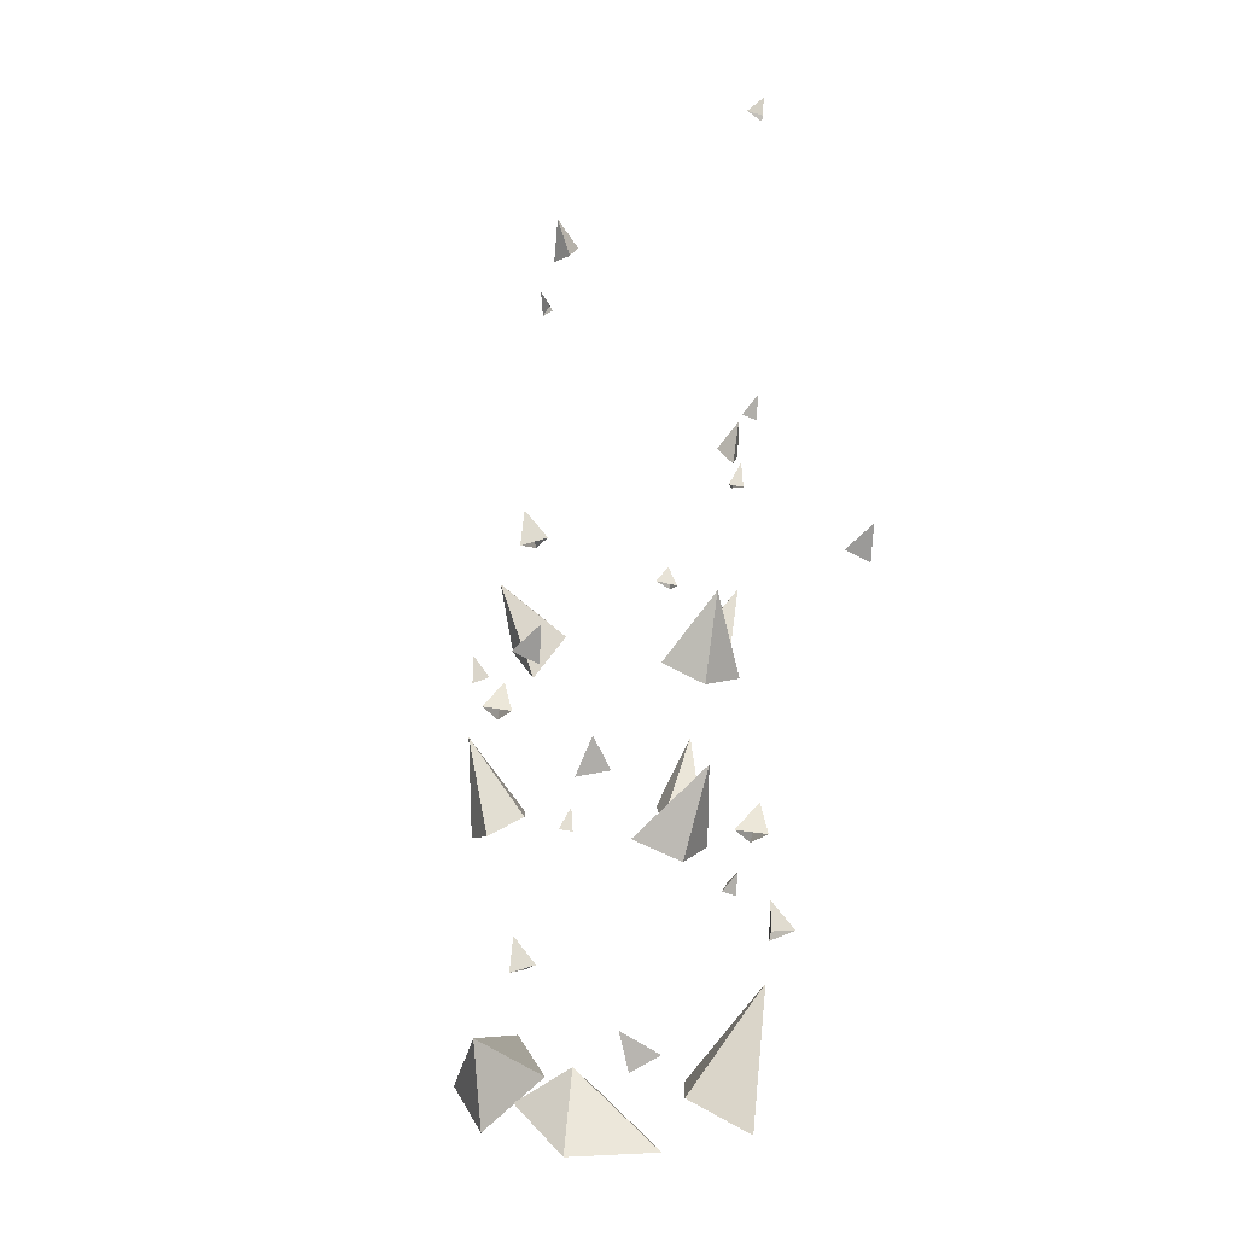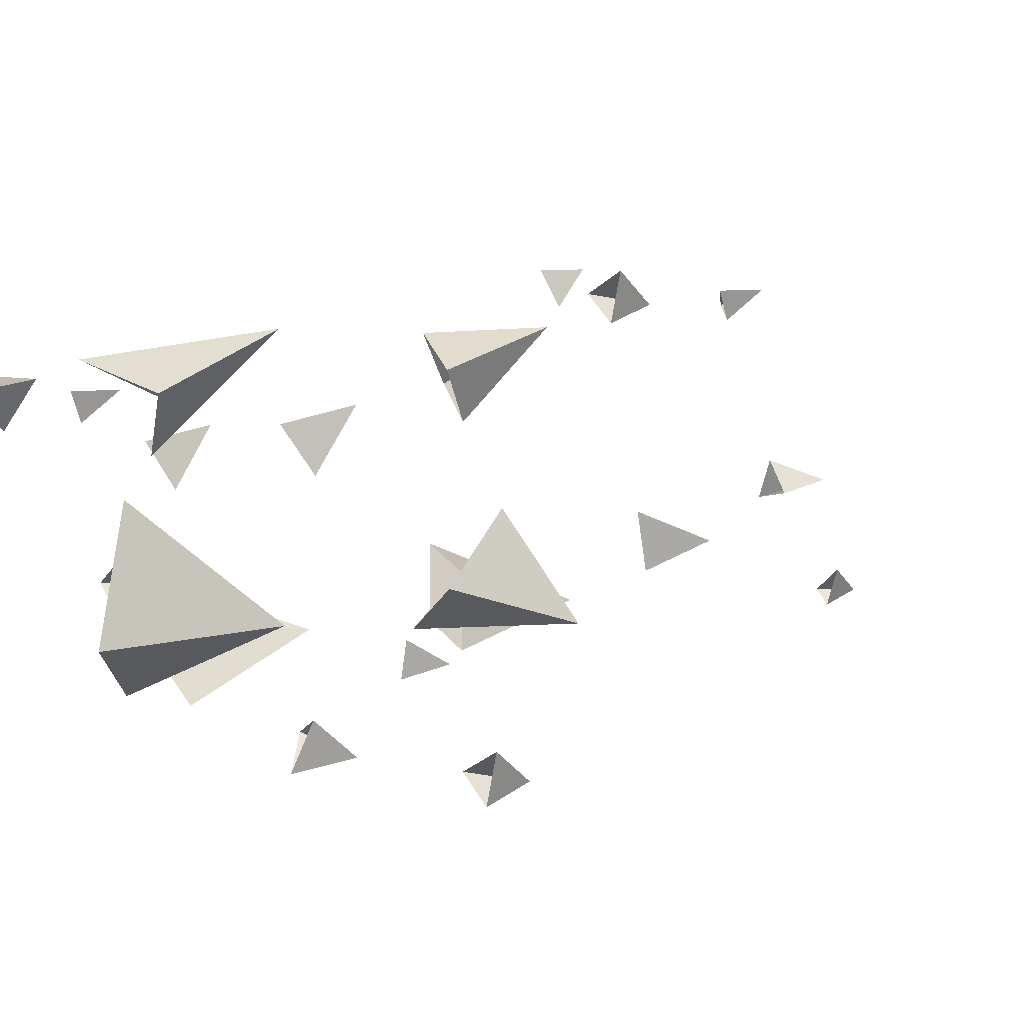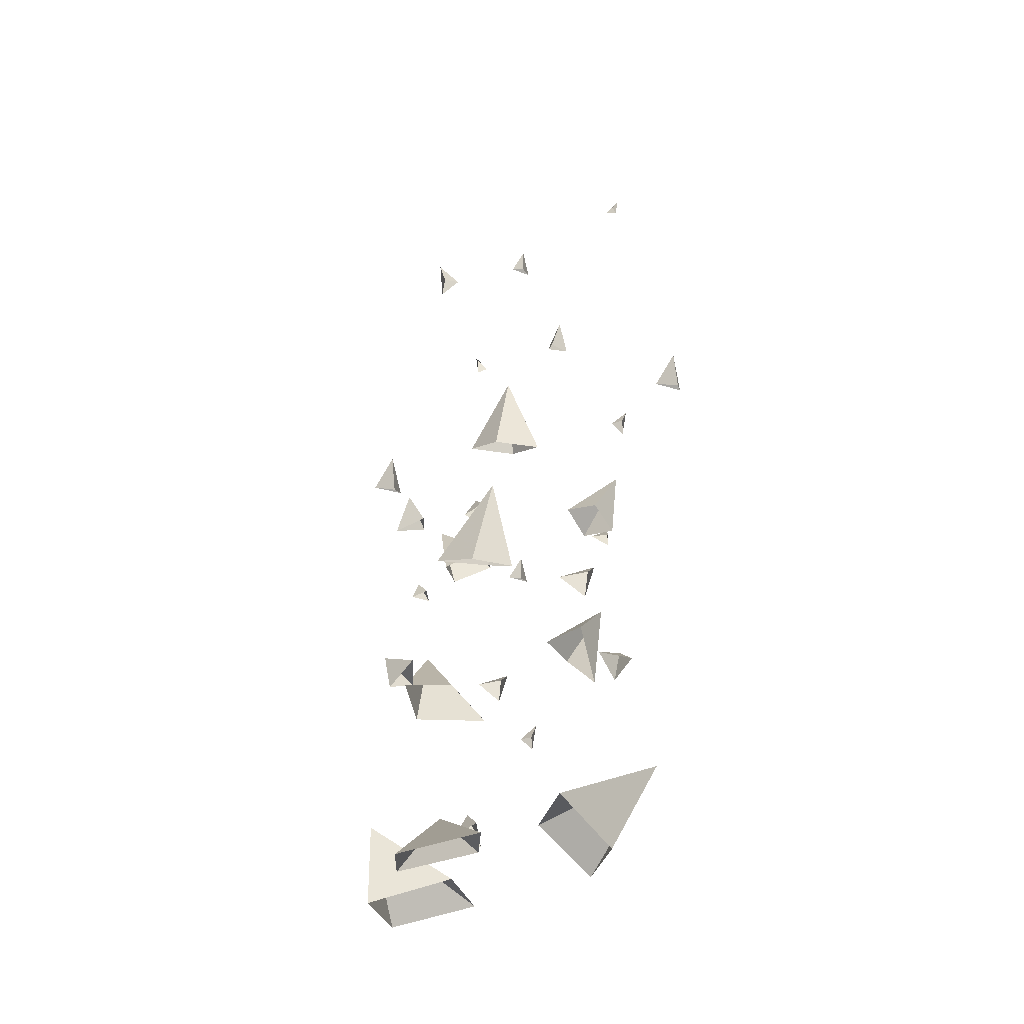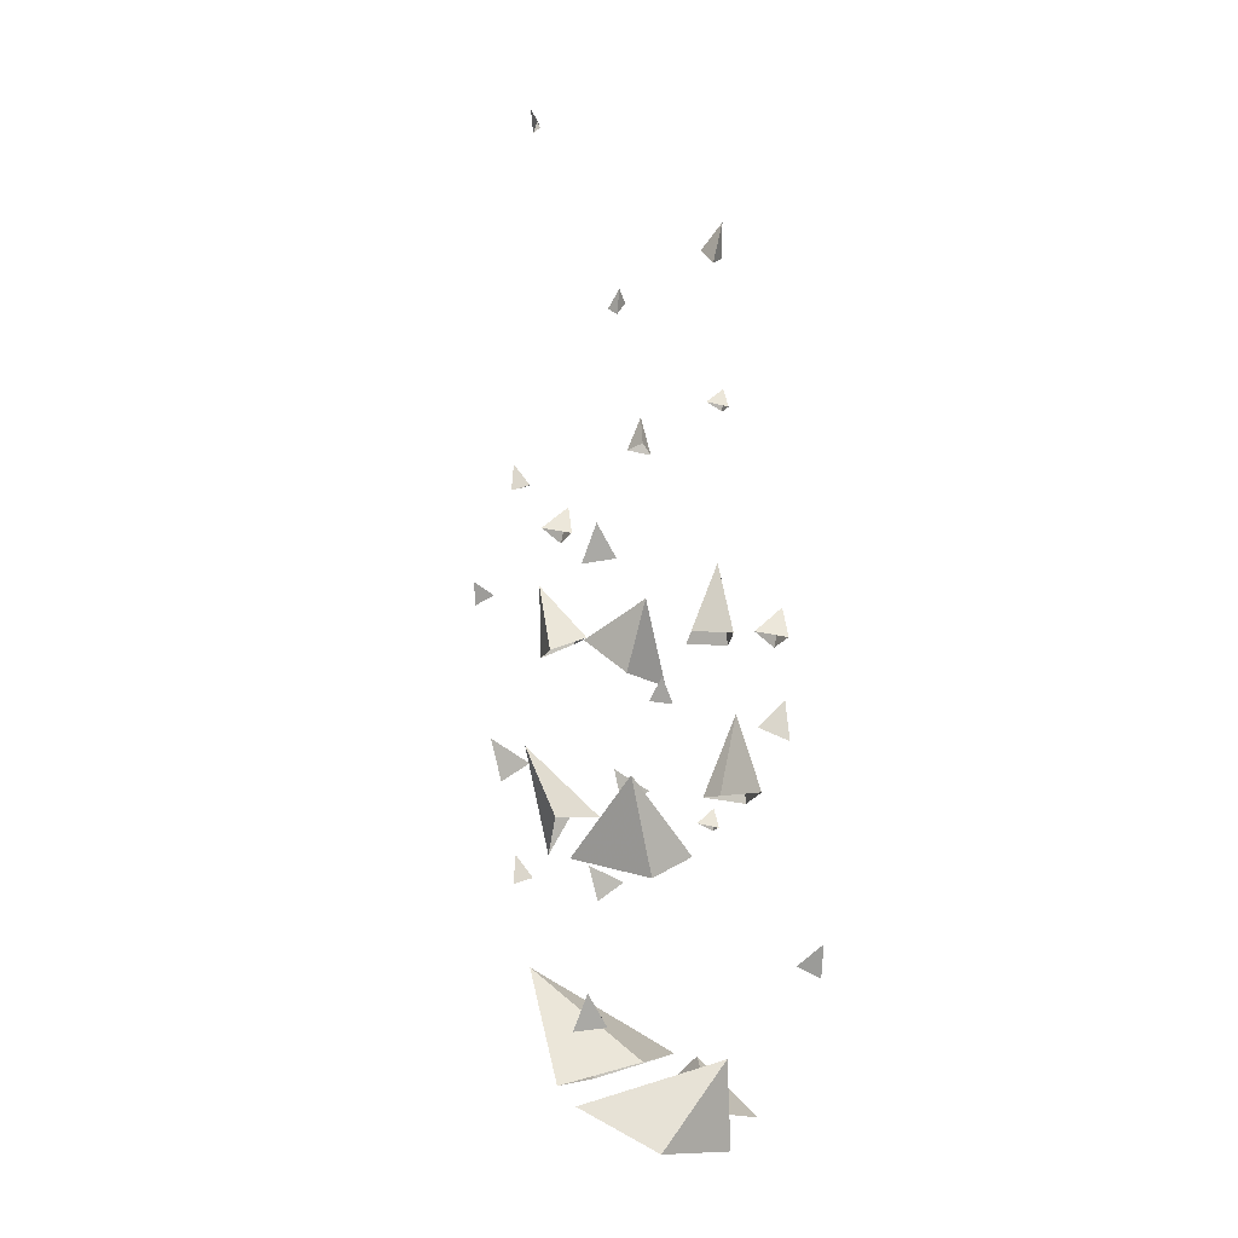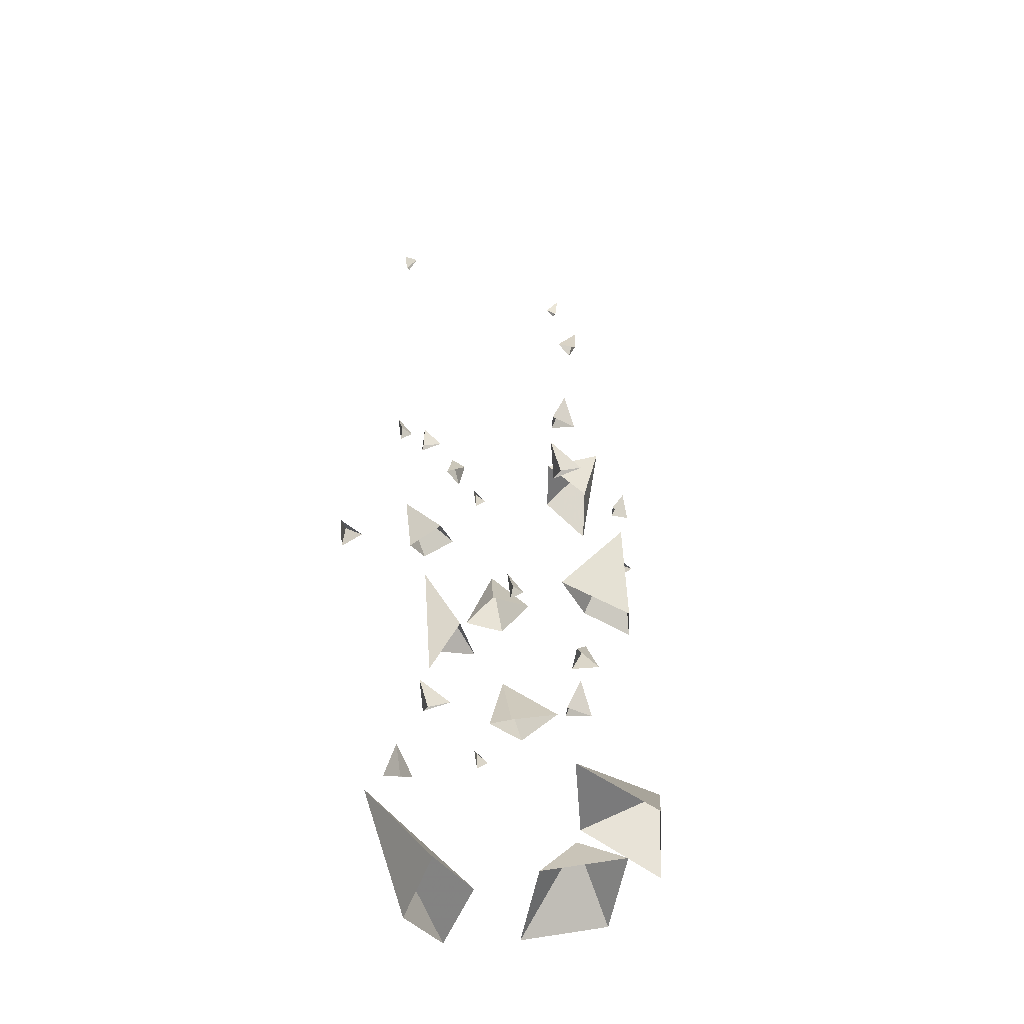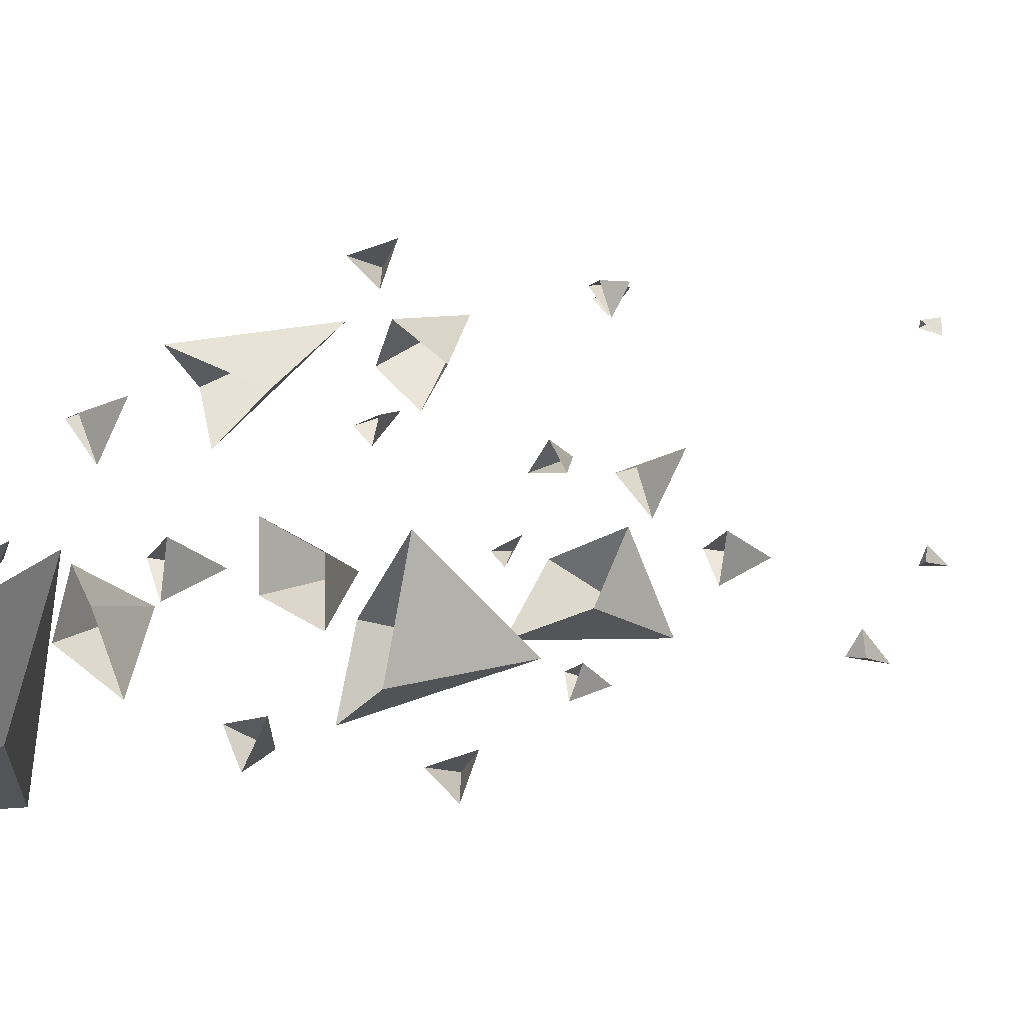
<metadata>
{"format":"obj","ext":"obj","renderer":"f3d","projection":"perspective","resolution":1024,"background":"white","views":[{"elev":7.4,"azim":-134.7,"up":"+Y"},{"elev":-5.9,"azim":87.0,"up":"+Z"},{"elev":-39.9,"azim":-100.9,"up":"+Y"},{"elev":6.0,"azim":114.6,"up":"+Y"},{"elev":-43.6,"azim":69.1,"up":"+Y"},{"elev":0.2,"azim":42.6,"up":"+Z"}]}
</metadata>
<code>
o firespell2_back
v -0.1 0 -0.49
v -0.32 0 -0.2
v 0.05 0.26 -0.3
v 0.02 0.11 -0.15
v 0.23 0.11 -0.44
v 0.04 0.06 0.3
v -0.21 0.12 0.04
v -0.18 0.46 0.53
v -0.55 0.06 0.05
v -0.31 -0.01 0.3
v 0.3 0.14 -0.21
v 0.62 0.2 -0.06
v 0.34 0.36 -0.54
v 0.62 0.07 -0.4
v 0.3 0 -0.54
v -0.56 1.02 -0.14
v -0.59 1 -0.1
v -0.6 1.09 -0.1
v -0.52 1.04 -0.06
v 0.54 1.01 0.17
v 0.62 1 0.19
v 0.58 1.1 0.2
v 0.58 1.02 0.13
v 0.56 0.49 -0.16
v 0.49 0.52 -0.08
v 0.6 0.62 -0.1
v 0.6 0.47 -0.04
v -0.5 0.5 -0.5
v -0.54 0.45 -0.59
v -0.51 0.6 -0.61
v -0.63 0.52 -0.52
v -0.47 0.76 0.37
v -0.38 0.71 0.32
v -0.36 0.86 0.35
v -0.46 0.78 0.24
v -0.52 1.77 -0.19
v -0.52 1.77 -0.01
v -0.53 2.1 -0.14
v -0.38 1.84 -0.09
v -0.38 1.84 -0.27
v 0.05 1.79 0.32
v -0.07 1.83 0.22
v -0.1 2.02 0.44
v -0.17 1.79 0.32
v -0.07 1.74 0.42
v 0.29 1.85 -0.1
v 0.48 1.89 -0.03
v 0.47 2.05 -0.27
v 0.48 1.78 -0.2
v 0.29 1.71 -0.27
v -0.08 2.41 0.49
v 0 2.4 0.51
v -0.04 2.5 0.52
v -0.04 2.42 0.45
v -0.56 2.2 0.52
v -0.62 2.15 0.6
v -0.65 2.3 0.58
v -0.52 2.22 0.64
v 0 1.88 -0.64
v -0.06 1.83 -0.56
v -0.09 1.98 -0.58
v 0.04 1.9 -0.52
v 0.03 0.98 0.34
v 0.15 1.16 0.25
v 0.11 1.42 0.4
v 0 1.14 0.13
v -0.08 1.18 0.26
v 0.39 1.11 -0.42
v 0.41 1.15 -0.21
v 0.64 1.44 -0.29
v 0.6 1.11 -0.03
v 0.57 1.06 -0.34
v -0.42 1.18 -0.2
v -0.36 1.22 -0.4
v -0.56 1.49 -0.21
v -0.5 1.14 -0.28
v -0.46 1.16 -0.11
v 0.53 1.69 -0.31
v 0.5 1.68 -0.39
v 0.53 1.78 -0.36
v 0.47 1.7 -0.33
v 0.8 1.48 0.08
v 0.9 1.43 0.09
v 0.9 1.58 0.13
v 0.88 1.5 -0.01
v -0.48 1.16 0.2
v -0.38 1.11 0.21
v -0.39 1.26 0.25
v -0.4 1.18 0.1
v -0.64 2.72 -0.14
v -0.67 2.7 -0.1
v -0.68 2.79 -0.1
v -0.6 2.74 -0.06
v 0.27 2 0.49
v 0.32 1.98 0.5
v 0.33 2.07 0.5
v 0.32 2.02 0.42
v 0.48 2.19 -0.16
v 0.41 2.22 -0.08
v 0.52 2.32 -0.1
v 0.52 2.17 -0.04
v -0.32 1.47 -0.46
v -0.21 1.5 -0.44
v -0.29 1.6 -0.52
v -0.24 1.45 -0.56
v -0.18 3.8 0.47
v -0.16 3.78 0.49
v -0.16 3.87 0.5
v -0.12 3.82 0.45
v 0.38 3.08 -0.08
v 0.39 3.06 -0.12
v 0.39 3.15 -0.13
v 0.34 3.1 -0.13
v -0.01 3.27 -0.36
v 0.02 3.3 -0.29
v 0.03 3.4 -0.38
v 0.07 3.25 -0.36
v -0.34 2.55 0.17
v -0.31 2.58 0.09
v -0.38 2.68 0.13
v -0.39 2.53 0.09
f 1 2 3
f 2 4 3
f 4 5 3
f 5 1 3
f 6 7 8
f 9 10 8
f 10 6 8
f 7 9 8
f 11 12 13
f 12 14 13
f 15 11 13
f 14 15 13
f 16 17 18
f 17 19 18
f 19 16 18
f 20 21 22
f 21 23 22
f 23 20 22
f 24 25 26
f 25 27 26
f 27 24 26
f 28 29 30
f 29 31 30
f 31 28 30
f 32 33 34
f 33 35 34
f 35 32 34
f 36 37 38
f 37 39 38
f 39 40 38
f 40 36 38
f 41 42 43
f 44 45 43
f 45 41 43
f 42 44 43
f 46 47 48
f 47 49 48
f 50 46 48
f 49 50 48
f 51 52 53
f 52 54 53
f 54 51 53
f 55 56 57
f 56 58 57
f 58 55 57
f 59 60 61
f 60 62 61
f 62 59 61
f 63 64 65
f 64 66 65
f 66 67 65
f 67 63 65
f 68 69 70
f 71 72 70
f 72 68 70
f 69 71 70
f 73 74 75
f 74 76 75
f 77 73 75
f 76 77 75
f 78 79 80
f 79 81 80
f 81 78 80
f 82 83 84
f 83 85 84
f 85 82 84
f 86 87 88
f 87 89 88
f 89 86 88
f 90 91 92
f 91 93 92
f 93 90 92
f 94 95 96
f 95 97 96
f 97 94 96
f 98 99 100
f 99 101 100
f 101 98 100
f 102 103 104
f 103 105 104
f 105 102 104
f 106 107 108
f 107 109 108
f 109 106 108
f 110 111 112
f 111 113 112
f 113 110 112
f 114 115 116
f 115 117 116
f 117 114 116
f 118 119 120
f 119 121 120
f 121 118 120
o firespell2_front
v -0.1 0 -0.49
v -0.32 0 -0.2
v 0.05 0.26 -0.3
v 0.02 0.11 -0.15
v 0.23 0.11 -0.44
v 0.04 0.06 0.3
v -0.21 0.12 0.04
v -0.18 0.46 0.53
v -0.55 0.06 0.05
v -0.31 -0.01 0.3
v 0.3 0.14 -0.21
v 0.62 0.2 -0.06
v 0.34 0.36 -0.54
v 0.62 0.07 -0.4
v 0.3 0 -0.54
v -0.56 1.02 -0.14
v -0.59 1 -0.1
v -0.6 1.09 -0.1
v -0.52 1.04 -0.06
v 0.54 1.01 0.17
v 0.62 1 0.19
v 0.58 1.1 0.2
v 0.58 1.02 0.13
v 0.56 0.49 -0.16
v 0.49 0.52 -0.08
v 0.6 0.62 -0.1
v 0.6 0.47 -0.04
v -0.5 0.5 -0.5
v -0.54 0.45 -0.59
v -0.51 0.6 -0.61
v -0.63 0.52 -0.52
v -0.47 0.76 0.37
v -0.38 0.71 0.32
v -0.36 0.86 0.35
v -0.46 0.78 0.24
v -0.52 1.77 -0.19
v -0.52 1.77 -0.01
v -0.53 2.1 -0.14
v -0.38 1.84 -0.09
v -0.38 1.84 -0.27
v 0.05 1.79 0.32
v -0.07 1.83 0.22
v -0.1 2.02 0.44
v -0.17 1.79 0.32
v -0.07 1.74 0.42
v 0.29 1.85 -0.1
v 0.48 1.89 -0.03
v 0.47 2.05 -0.27
v 0.48 1.78 -0.2
v 0.29 1.71 -0.27
v -0.08 2.41 0.49
v 0 2.4 0.51
v -0.04 2.5 0.52
v -0.04 2.42 0.45
v -0.56 2.2 0.52
v -0.62 2.15 0.6
v -0.65 2.3 0.58
v -0.52 2.22 0.64
v 0 1.88 -0.64
v -0.06 1.83 -0.56
v -0.09 1.98 -0.58
v 0.04 1.9 -0.52
v 0.03 0.98 0.34
v 0.15 1.16 0.25
v 0.11 1.42 0.4
v 0 1.14 0.13
v -0.08 1.18 0.26
v 0.39 1.11 -0.42
v 0.41 1.15 -0.21
v 0.64 1.44 -0.29
v 0.6 1.11 -0.03
v 0.57 1.06 -0.34
v -0.42 1.18 -0.2
v -0.36 1.22 -0.4
v -0.56 1.49 -0.21
v -0.5 1.14 -0.28
v -0.46 1.16 -0.11
v 0.53 1.69 -0.31
v 0.5 1.68 -0.39
v 0.53 1.78 -0.36
v 0.47 1.7 -0.33
v 0.8 1.48 0.08
v 0.9 1.43 0.09
v 0.9 1.58 0.13
v 0.88 1.5 -0.01
v -0.48 1.16 0.2
v -0.38 1.11 0.21
v -0.39 1.26 0.25
v -0.4 1.18 0.1
v -0.64 2.72 -0.14
v -0.67 2.7 -0.1
v -0.68 2.79 -0.1
v -0.6 2.74 -0.06
v 0.27 2 0.49
v 0.32 1.98 0.5
v 0.33 2.07 0.5
v 0.32 2.02 0.42
v 0.48 2.19 -0.16
v 0.41 2.22 -0.08
v 0.52 2.32 -0.1
v 0.52 2.17 -0.04
v -0.32 1.47 -0.46
v -0.21 1.5 -0.44
v -0.29 1.6 -0.52
v -0.24 1.45 -0.56
v -0.18 3.8 0.47
v -0.16 3.78 0.49
v -0.16 3.87 0.5
v -0.12 3.82 0.45
v 0.38 3.08 -0.08
v 0.39 3.06 -0.12
v 0.39 3.15 -0.13
v 0.34 3.1 -0.13
v -0.01 3.27 -0.36
v 0.02 3.3 -0.29
v 0.03 3.4 -0.38
v 0.07 3.25 -0.36
v -0.34 2.55 0.17
v -0.31 2.58 0.09
v -0.38 2.68 0.13
v -0.39 2.53 0.09
f 122 123 124
f 123 125 124
f 125 126 124
f 126 122 124
f 127 128 129
f 130 131 129
f 131 127 129
f 128 130 129
f 132 133 134
f 133 135 134
f 136 132 134
f 135 136 134
f 137 138 139
f 138 140 139
f 140 137 139
f 141 142 143
f 142 144 143
f 144 141 143
f 145 146 147
f 146 148 147
f 148 145 147
f 149 150 151
f 150 152 151
f 152 149 151
f 153 154 155
f 154 156 155
f 156 153 155
f 157 158 159
f 158 160 159
f 160 161 159
f 161 157 159
f 162 163 164
f 165 166 164
f 166 162 164
f 163 165 164
f 167 168 169
f 168 170 169
f 171 167 169
f 170 171 169
f 172 173 174
f 173 175 174
f 175 172 174
f 176 177 178
f 177 179 178
f 179 176 178
f 180 181 182
f 181 183 182
f 183 180 182
f 184 185 186
f 185 187 186
f 187 188 186
f 188 184 186
f 189 190 191
f 192 193 191
f 193 189 191
f 190 192 191
f 194 195 196
f 195 197 196
f 198 194 196
f 197 198 196
f 199 200 201
f 200 202 201
f 202 199 201
f 203 204 205
f 204 206 205
f 206 203 205
f 207 208 209
f 208 210 209
f 210 207 209
f 211 212 213
f 212 214 213
f 214 211 213
f 215 216 217
f 216 218 217
f 218 215 217
f 219 220 221
f 220 222 221
f 222 219 221
f 223 224 225
f 224 226 225
f 226 223 225
f 227 228 229
f 228 230 229
f 230 227 229
f 231 232 233
f 232 234 233
f 234 231 233
f 235 236 237
f 236 238 237
f 238 235 237
f 239 240 241
f 240 242 241
f 242 239 241

</code>
